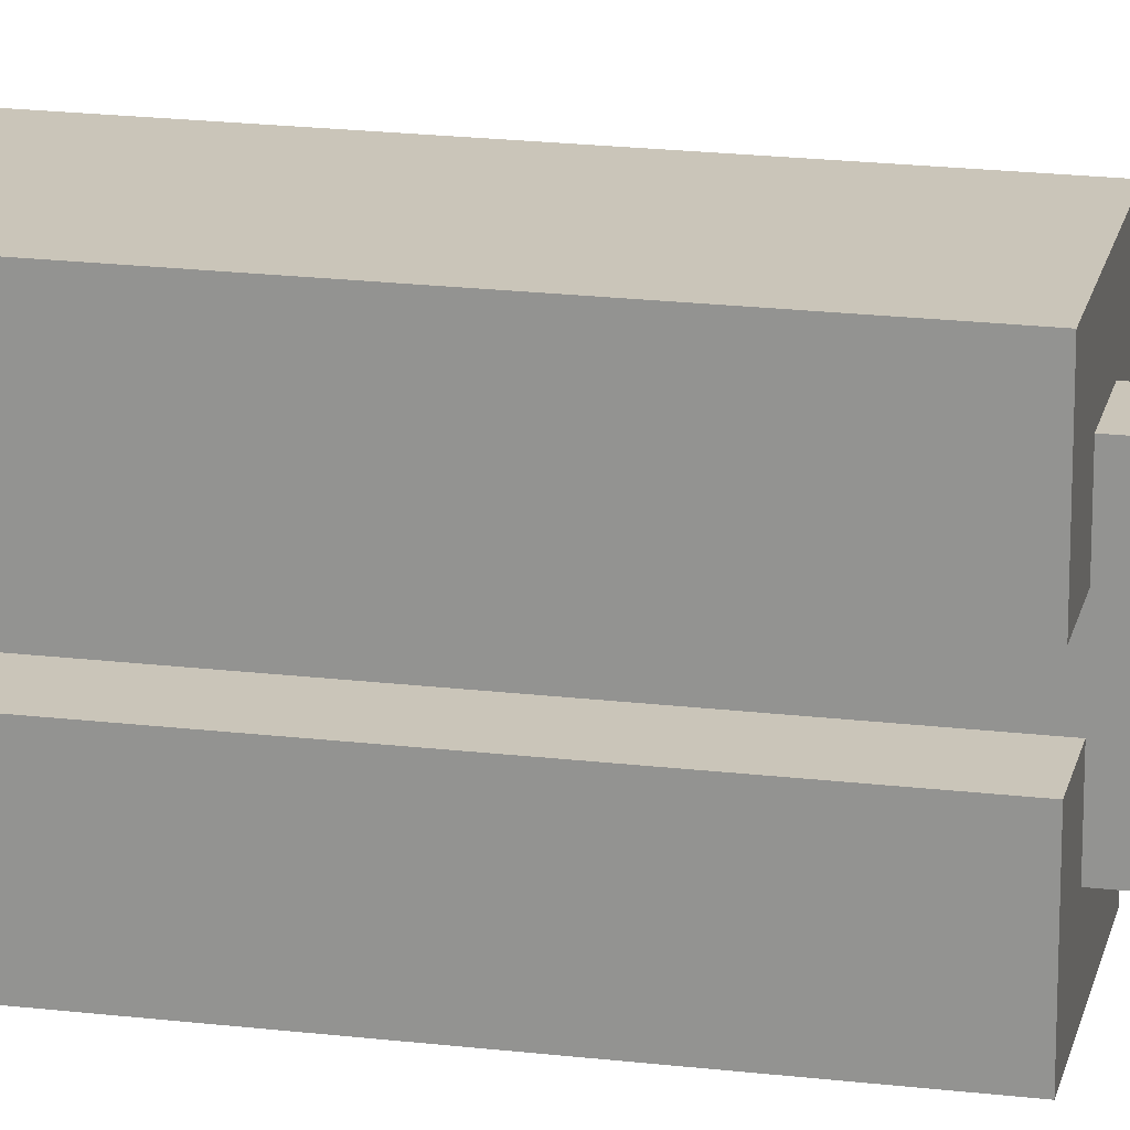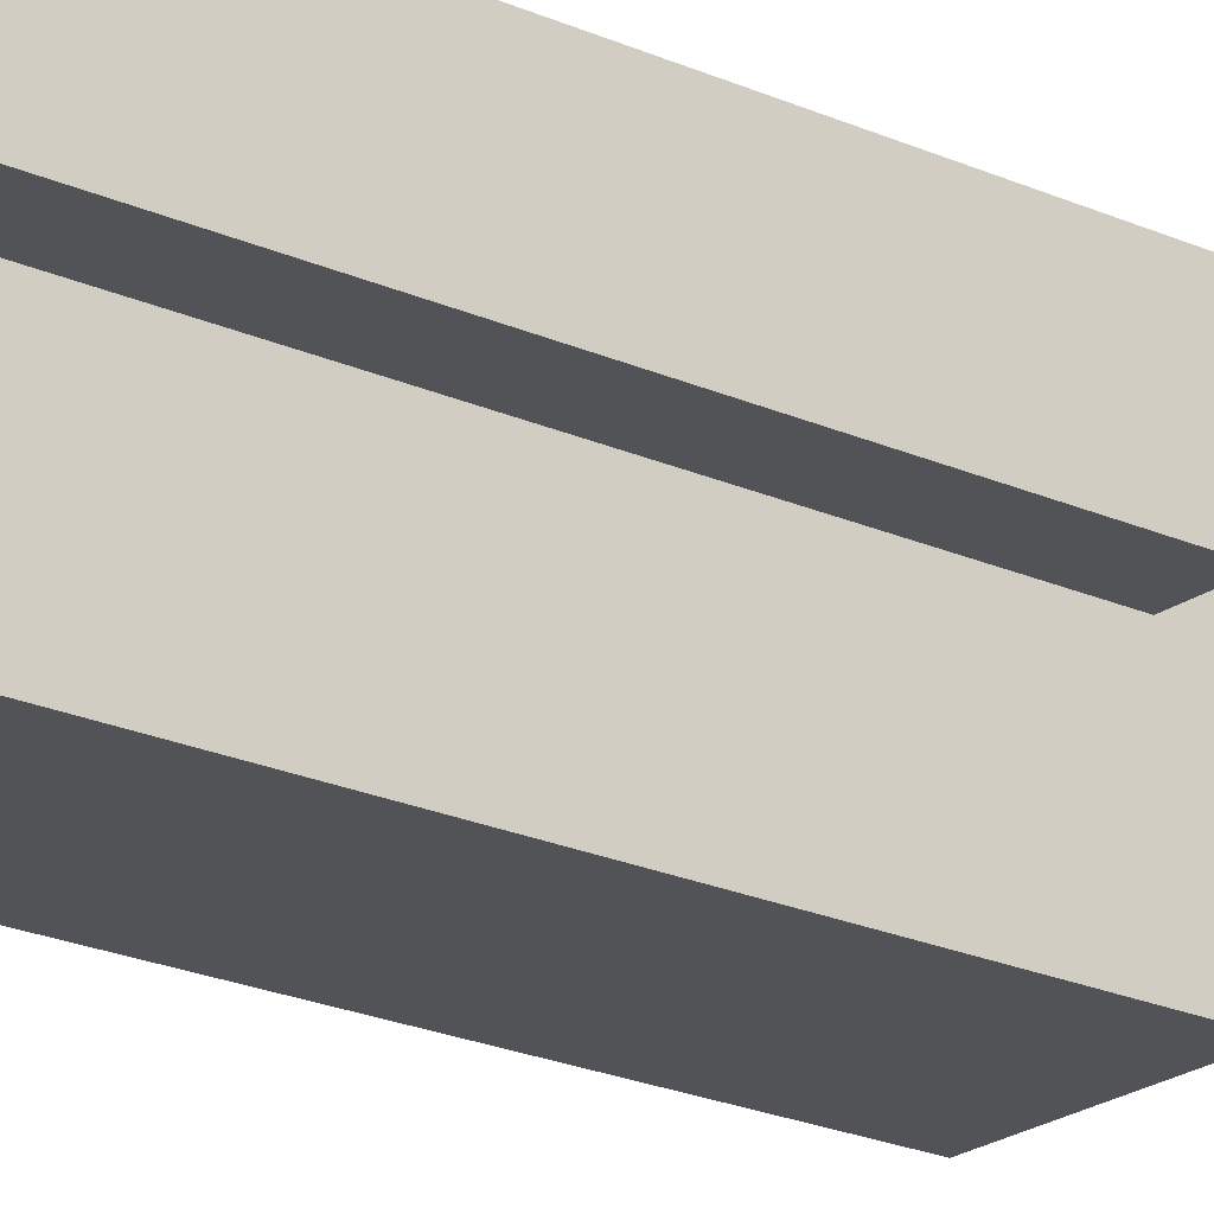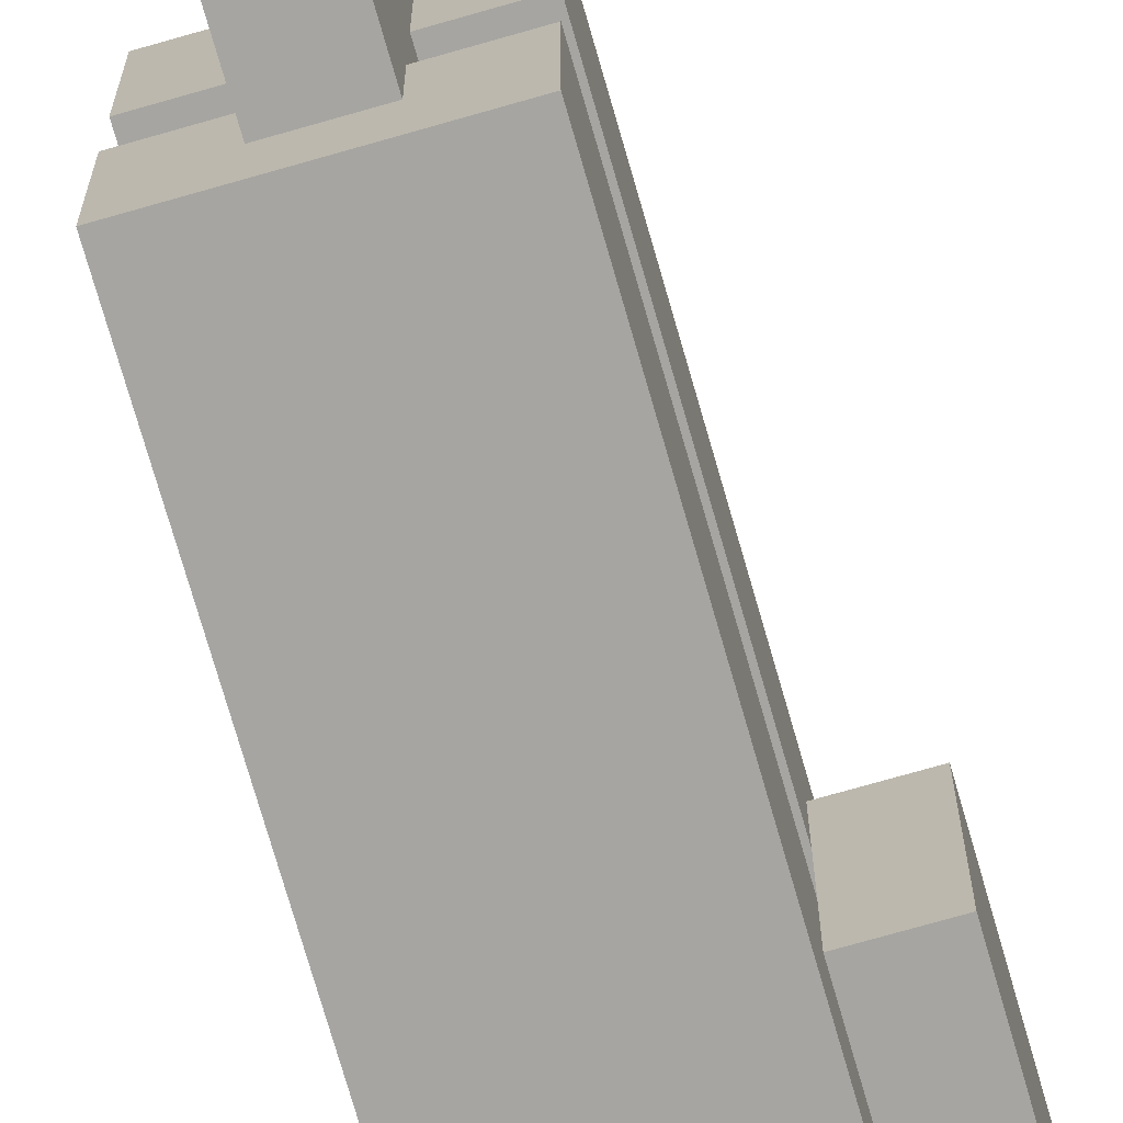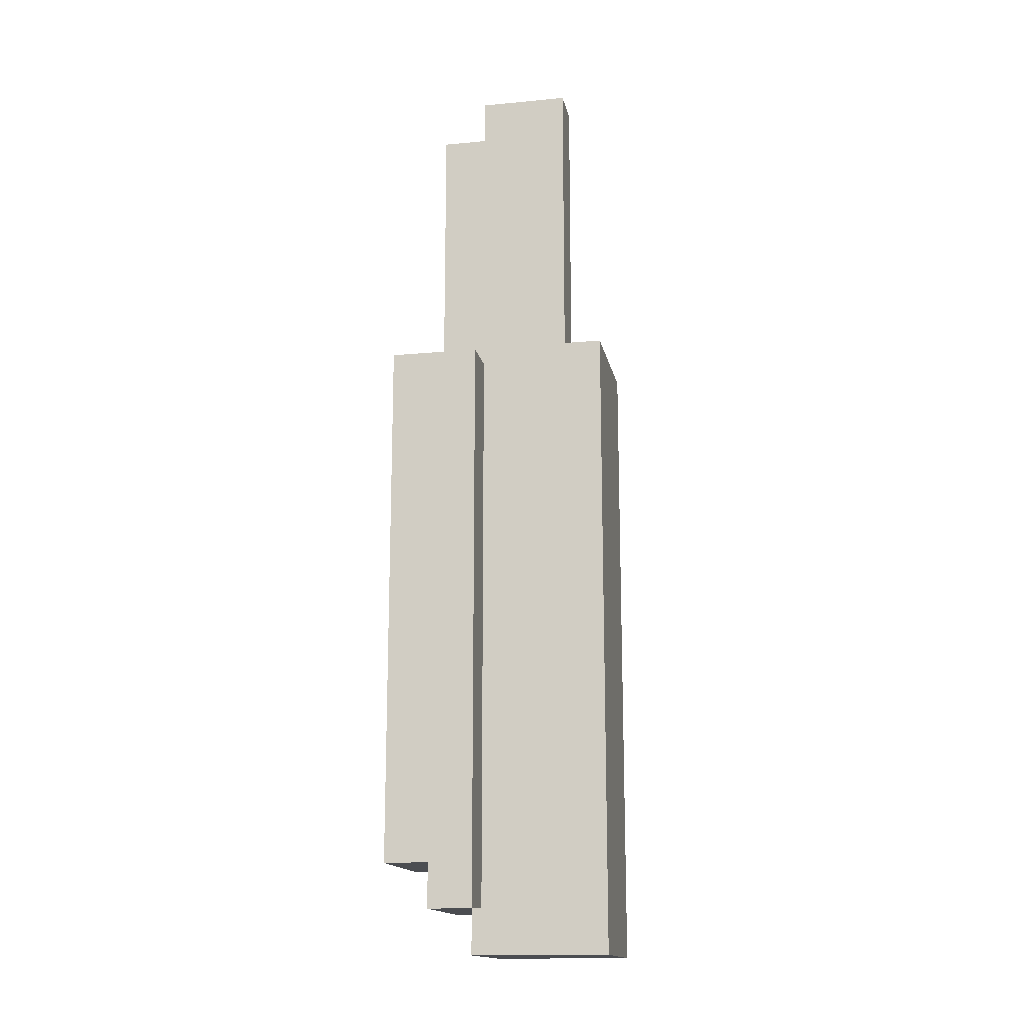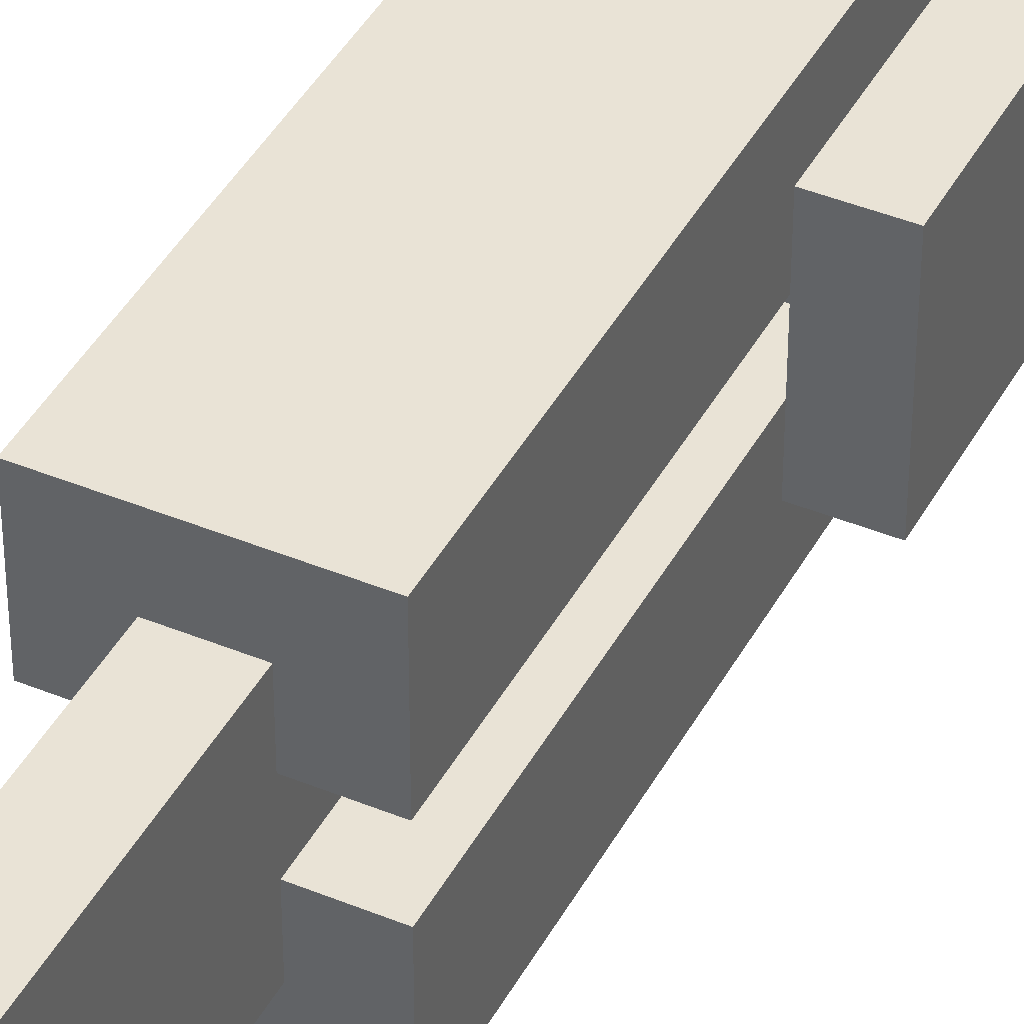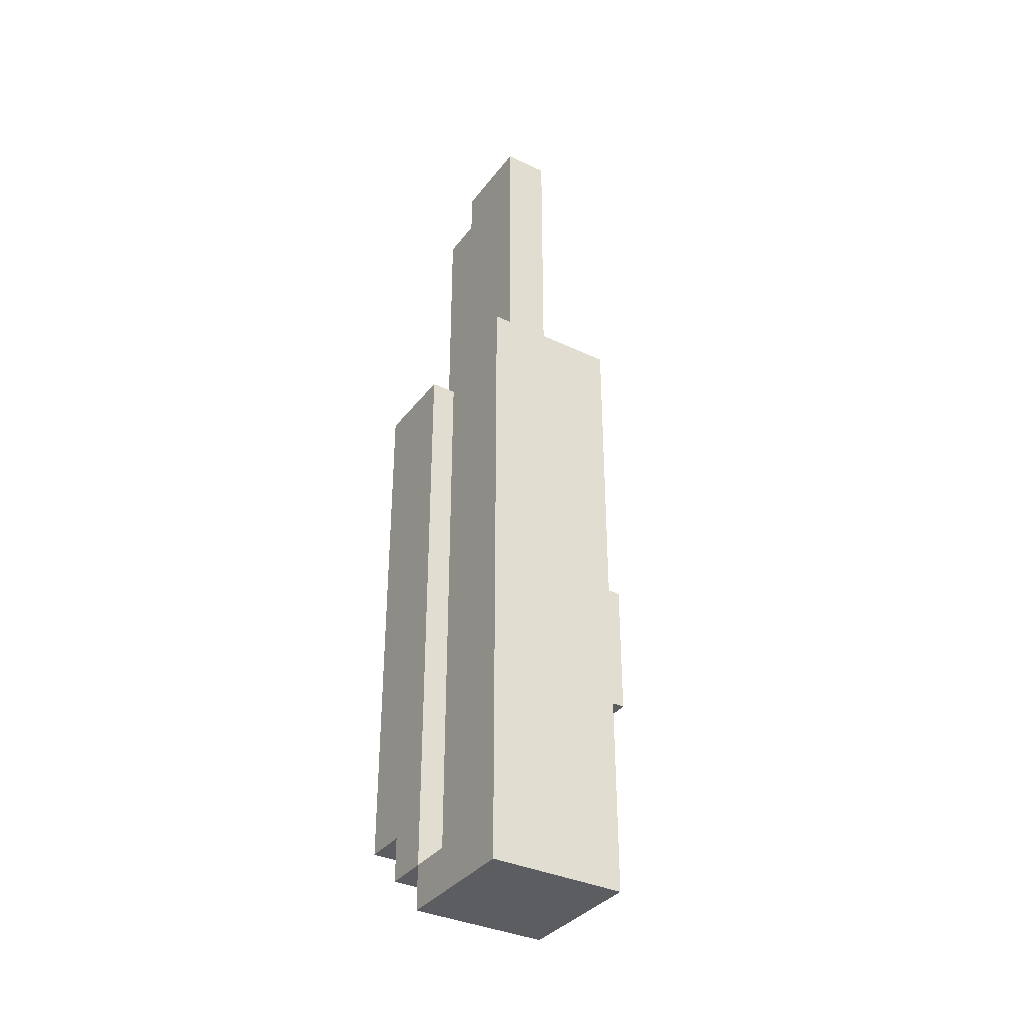
<metadata>
{"format":"obj","ext":"obj","renderer":"f3d","projection":"perspective","resolution":1024,"background":"white","views":[{"elev":20.7,"azim":-78.0,"up":"+Y"},{"elev":-21.8,"azim":-128.3,"up":"+Y"},{"elev":-73.6,"azim":16.0,"up":"+Y"},{"elev":-15.7,"azim":-78.8,"up":"+Z"},{"elev":42.0,"azim":26.4,"up":"+Y"},{"elev":-35.5,"azim":-32.1,"up":"+Z"}]}
</metadata>
<code>
v -2 0 3.5
v -2 0 2.5
v -2 0 -9.5
v -2 0 -10.5
v -2 1 2.5
v -2 1 -9.5
v -2 2 3.5
v -2 2 -9.5
v -2 3 3.5
v -2 3 -9.5
v -2 3 -10.5
v -2 4 2.5
v -2 4 -7.5
v -2 4 -8.5
v -2 4 -9.5
v -2 5 3.5
v -2 5 2.5
v -2 5 -7.5
v -2 5 -8.5
v -1 1 10.5
v -1 1 3.5
v -1 2 10.5
v -1 2 3.5
v -1 2 -7.5
v -1 2 -9.5
v -1 3 10.5
v -1 3 9.5
v -1 3 3.5
v -1 3 -7.5
v -1 3 -9.5
v -1 4 9.5
v -1 4 3.5
v 1 2 -2.5
v 1 2 -3.5
v 1 2 -4.5
v 1 2 -5.5
v 1 3 -2.5
v 1 3 -3.5
v 1 3 -4.5
v 1 3 -5.5
v 0 1 10.5
v 0 1 3.5
v 0 2 10.5
v 0 2 3.5
v 0 2 -3.5
v 0 2 -4.5
v 0 2 -7.5
v 0 2 -9.5
v 0 3 10.5
v 0 3 9.5
v 0 3 3.5
v 0 3 -3.5
v 0 3 -4.5
v 0 3 -7.5
v 0 3 -9.5
v 0 4 9.5
v 0 4 3.5
v 1 0 3.5
v 1 0 2.5
v 1 0 -9.5
v 1 0 -10.5
v 1 1 2.5
v 1 1 -2.5
v 1 1 -5.5
v 1 1 -9.5
v 1 2 3.5
v 1 2 -2.5
v 1 2 -5.5
v 1 2 -9.5
v 1 3 3.5
v 1 3 -2.5
v 1 3 -5.5
v 1 3 -9.5
v 1 3 -10.5
v 1 4 2.5
v 1 4 -2.5
v 1 4 -5.5
v 1 4 -7.5
v 1 4 -8.5
v 1 4 -9.5
v 1 5 3.5
v 1 5 2.5
v 1 5 -7.5
v 1 5 -8.5
v 2 1 -2.5
v 2 1 -5.5
v 2 2 -3.5
v 2 2 -4.5
v 2 3 -3.5
v 2 3 -4.5
v 2 4 -2.5
v 2 4 -5.5
v -1 1 10.5
v -1 2 10.5
v -1 3 10.5
v 0 1 10.5
v 0 2 10.5
v 0 3 10.5
v -1 3 9.5
v -1 4 9.5
v 0 3 9.5
v 0 4 9.5
v -2 0 3.5
v -2 2 3.5
v -2 3 3.5
v -2 5 3.5
v -1 1 3.5
v -1 2 3.5
v -1 3 3.5
v -1 4 3.5
v 0 1 3.5
v 0 2 3.5
v 0 3 3.5
v 0 4 3.5
v 1 0 3.5
v 1 2 3.5
v 1 3 3.5
v 1 5 3.5
v 1 1 -2.5
v 1 2 -2.5
v 1 3 -2.5
v 1 4 -2.5
v 2 1 -2.5
v 2 4 -2.5
v 0 2 -3.5
v 0 3 -3.5
v 1 2 -3.5
v 1 3 -3.5
v -2 2 -9.5
v -2 3 -9.5
v -1 2 -9.5
v -1 3 -9.5
v 0 2 -9.5
v 0 3 -9.5
v 1 2 -9.5
v 1 3 -9.5
v 0 2 -4.5
v 0 3 -4.5
v 1 2 -4.5
v 1 3 -4.5
v 1 1 -5.5
v 1 2 -5.5
v 1 3 -5.5
v 1 4 -5.5
v 2 1 -5.5
v 2 4 -5.5
v -2 4 -8.5
v -2 5 -8.5
v 1 4 -8.5
v 1 5 -8.5
v -2 3 -9.5
v -2 4 -9.5
v 1 3 -9.5
v 1 4 -9.5
v -2 0 -10.5
v -2 3 -10.5
v 1 0 -10.5
v 1 3 -10.5
v -2 0 3.5
v 1 0 3.5
v -2 0 2.5
v 1 0 2.5
v -2 0 -9.5
v 1 0 -9.5
v -2 0 -10.5
v 1 0 -10.5
v -1 1 10.5
v 0 1 10.5
v -1 1 3.5
v 0 1 3.5
v 1 1 -2.5
v 2 1 -2.5
v 1 1 -5.5
v 2 1 -5.5
v -2 3 3.5
v -1 3 3.5
v 0 3 3.5
v 1 3 3.5
v 1 3 -2.5
v 0 3 -3.5
v 1 3 -3.5
v 0 3 -4.5
v 1 3 -4.5
v 1 3 -5.5
v -1 3 -7.5
v 0 3 -7.5
v -2 3 -9.5
v -1 3 -9.5
v 0 3 -9.5
v 1 3 -9.5
v -2 2 3.5
v -1 2 3.5
v 0 2 3.5
v 1 2 3.5
v 1 2 -2.5
v 0 2 -3.5
v 1 2 -3.5
v 0 2 -4.5
v 1 2 -4.5
v 1 2 -5.5
v -1 2 -7.5
v 0 2 -7.5
v -2 2 -9.5
v -1 2 -9.5
v 0 2 -9.5
v 1 2 -9.5
v -1 3 10.5
v 0 3 10.5
v -1 3 9.5
v 0 3 9.5
v -2 3 -9.5
v 1 3 -9.5
v -2 3 -10.5
v 1 3 -10.5
v -1 4 9.5
v 0 4 9.5
v -1 4 3.5
v 0 4 3.5
v 1 4 -2.5
v 2 4 -2.5
v 1 4 -5.5
v 2 4 -5.5
v -2 4 -8.5
v 1 4 -8.5
v -2 4 -9.5
v 1 4 -9.5
v -2 5 3.5
v 1 5 3.5
v -2 5 2.5
v 1 5 2.5
v -2 5 -7.5
v 1 5 -7.5
v -2 5 -8.5
v 1 5 -8.5
f 5 2 1
f 5 3 2
f 6 4 3
f 6 3 5
f 7 5 1
f 7 6 5
f 8 4 6
f 8 6 7
f 10 4 8
f 11 4 10
f 12 10 9
f 13 10 12
f 14 10 13
f 15 10 14
f 16 12 9
f 17 13 12
f 17 12 16
f 18 14 13
f 18 13 17
f 19 14 18
f 22 21 20
f 23 21 22
f 26 23 22
f 26 24 23
f 27 24 26
f 28 24 27
f 29 25 24
f 29 24 28
f 30 25 29
f 31 28 27
f 32 28 31
f 37 34 33
f 38 34 37
f 39 36 35
f 40 36 39
f 41 42 43
f 43 42 44
f 43 44 49
f 44 45 49
f 49 45 50
f 50 45 51
f 51 45 52
f 46 47 53
f 47 48 54
f 53 47 54
f 54 48 55
f 50 51 56
f 56 51 57
f 58 59 62
f 59 60 62
f 62 60 63
f 63 60 64
f 60 61 65
f 64 60 65
f 58 62 66
f 62 63 66
f 66 63 67
f 64 65 68
f 65 61 69
f 68 65 69
f 69 61 73
f 73 61 74
f 70 71 75
f 75 71 76
f 72 73 77
f 77 73 78
f 78 73 79
f 79 73 80
f 70 75 81
f 75 76 82
f 81 75 82
f 76 77 82
f 77 78 82
f 78 79 83
f 82 78 83
f 83 79 84
f 85 86 87
f 87 86 88
f 85 87 89
f 87 88 89
f 88 86 90
f 89 88 90
f 85 89 91
f 89 90 91
f 90 86 92
f 91 90 92
f 96 94 93
f 97 95 94
f 97 94 96
f 98 95 97
f 101 100 99
f 102 100 101
f 107 104 103
f 108 104 107
f 109 106 105
f 110 106 109
f 111 107 103
f 114 106 110
f 115 112 111
f 115 111 103
f 116 112 115
f 117 114 113
f 118 106 114
f 118 114 117
f 123 120 119
f 123 122 121
f 123 121 120
f 124 122 123
f 127 126 125
f 128 126 127
f 131 130 129
f 132 130 131
f 135 134 133
f 136 134 135
f 137 138 139
f 139 138 140
f 141 142 145
f 143 144 145
f 142 143 145
f 145 144 146
f 147 148 149
f 149 148 150
f 151 152 153
f 153 152 154
f 155 156 157
f 157 156 158
f 161 160 159
f 162 160 161
f 163 162 161
f 164 162 163
f 165 164 163
f 166 164 165
f 169 168 167
f 170 168 169
f 173 172 171
f 174 172 173
f 179 178 177
f 180 179 177
f 181 179 180
f 184 183 182
f 185 176 175
f 186 184 182
f 187 185 175
f 188 185 187
f 189 184 186
f 190 184 189
f 193 194 195
f 193 195 196
f 196 195 197
f 198 199 200
f 191 192 201
f 198 200 202
f 191 201 203
f 203 201 204
f 202 200 205
f 205 200 206
f 207 208 209
f 209 208 210
f 211 212 213
f 213 212 214
f 215 216 217
f 217 216 218
f 219 220 221
f 221 220 222
f 223 224 225
f 225 224 226
f 227 228 229
f 229 228 230
f 229 230 231
f 231 230 232
f 231 232 233
f 233 232 234

</code>
